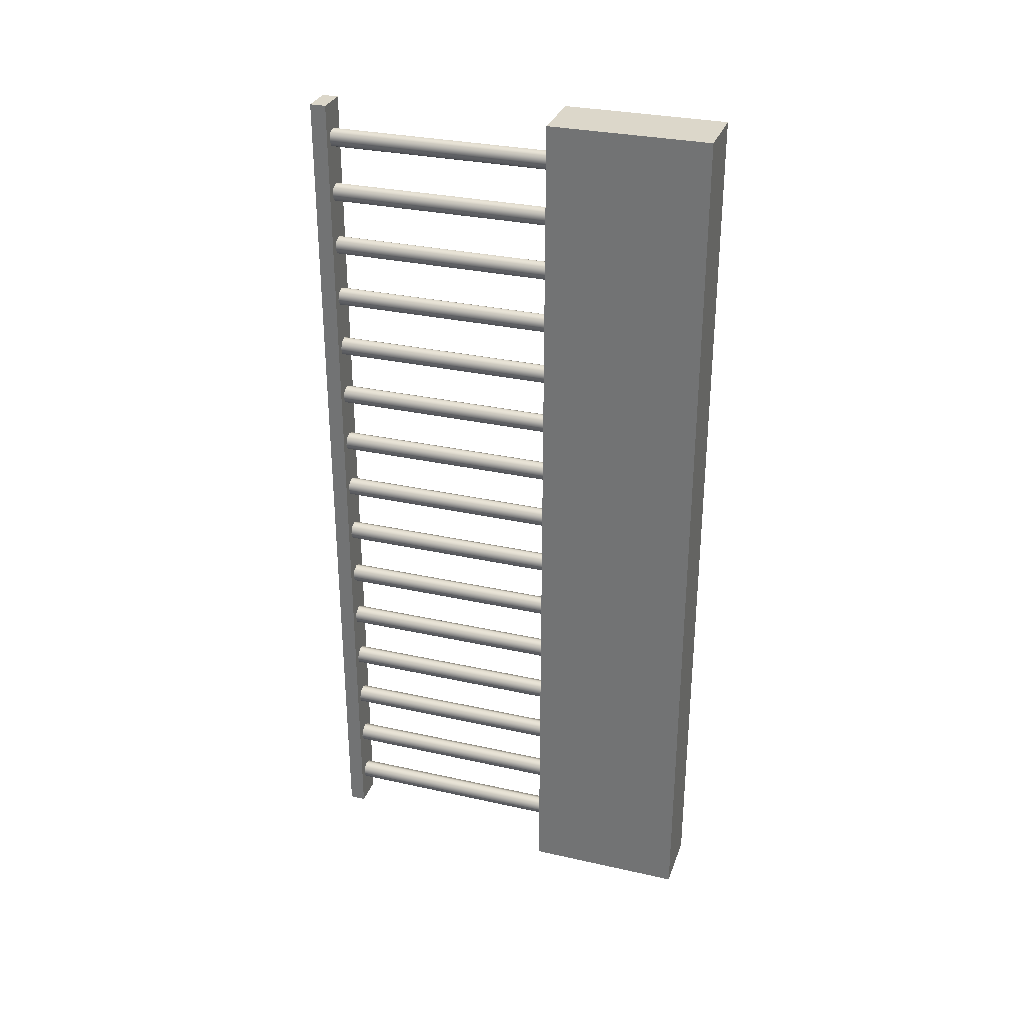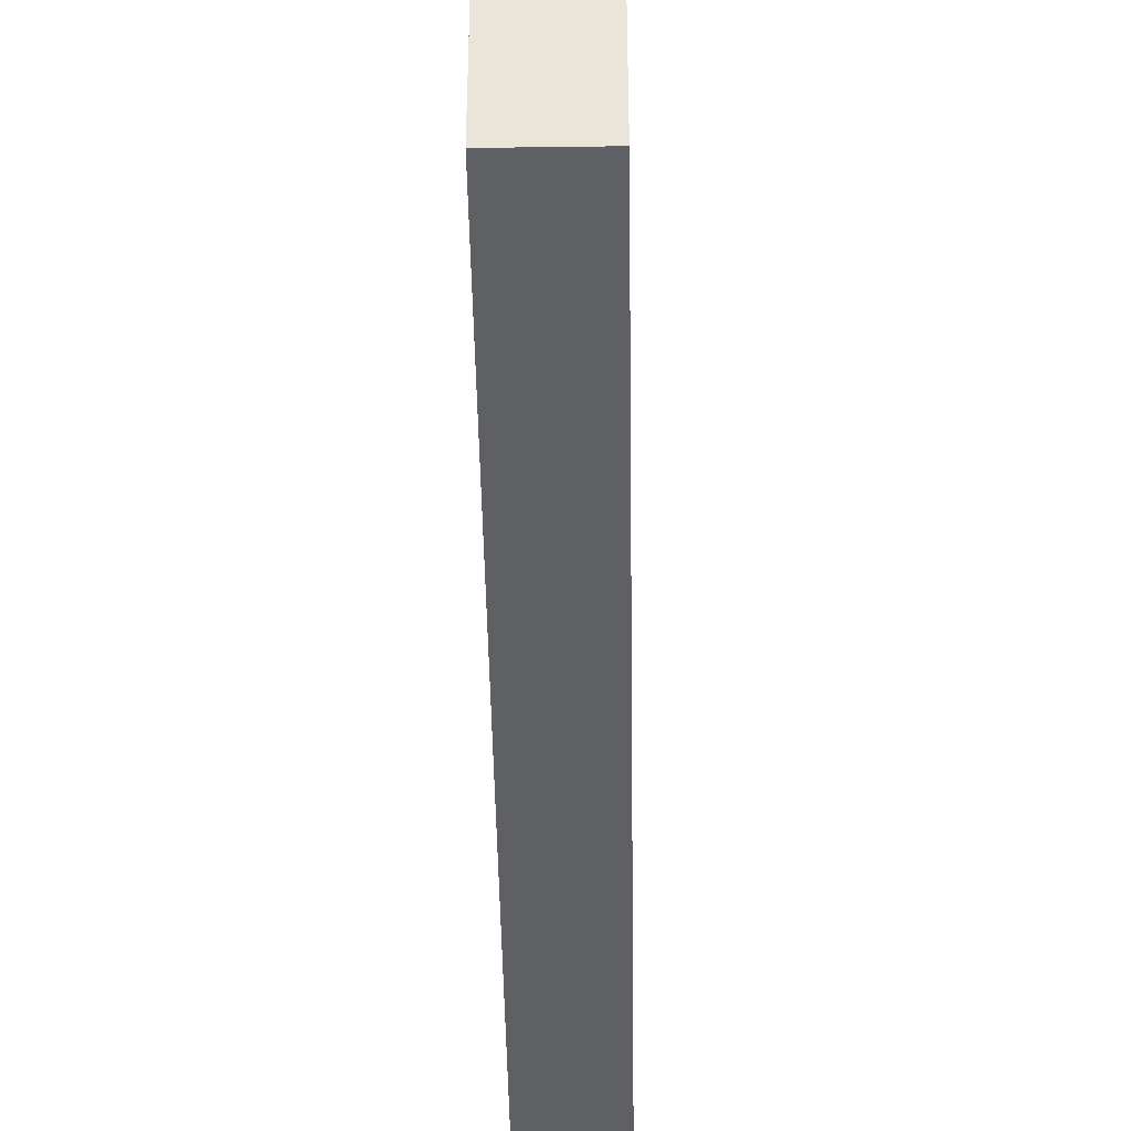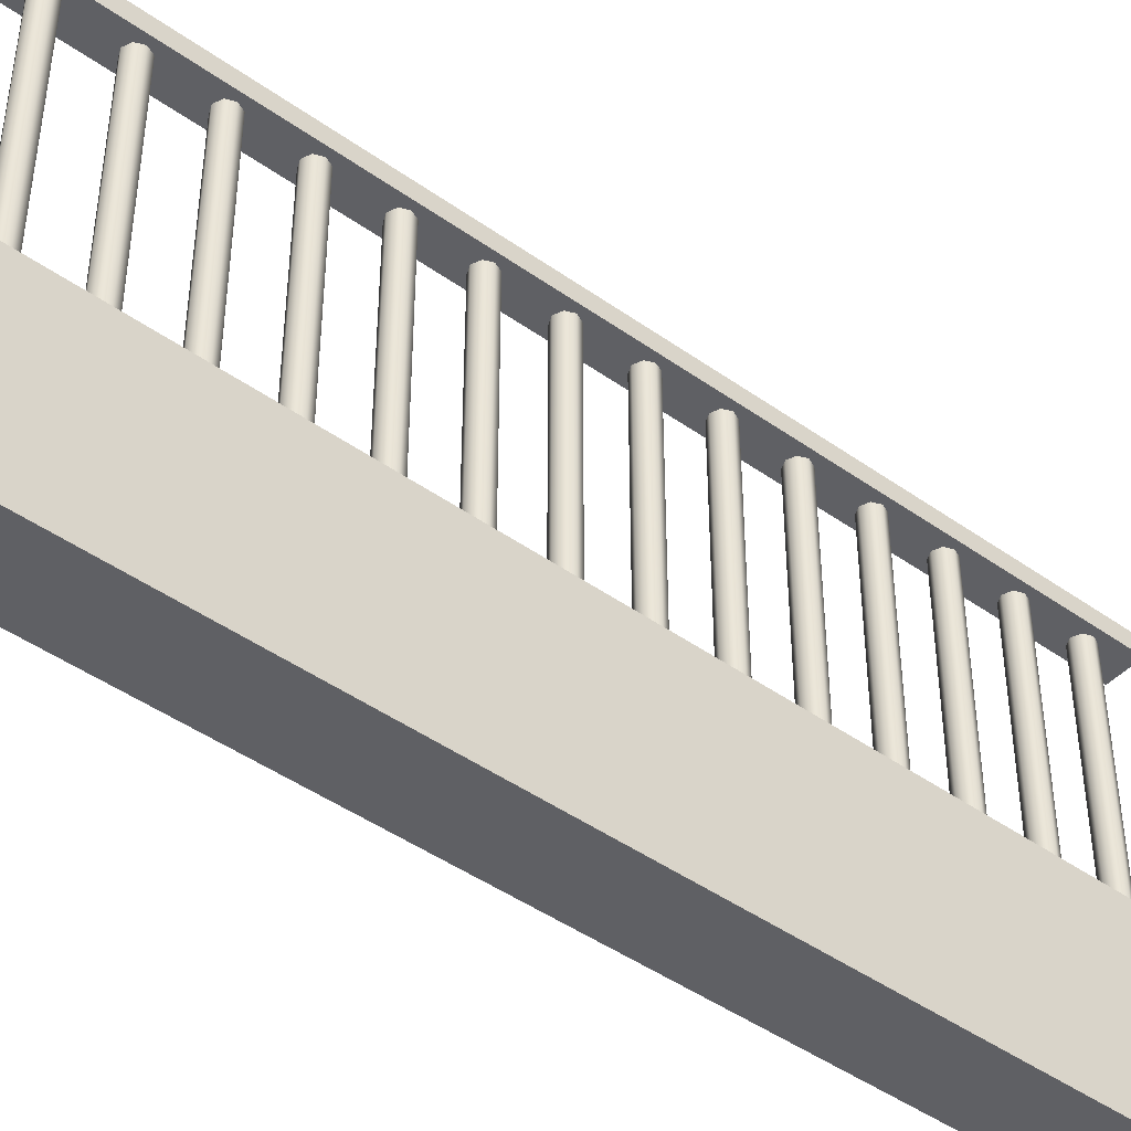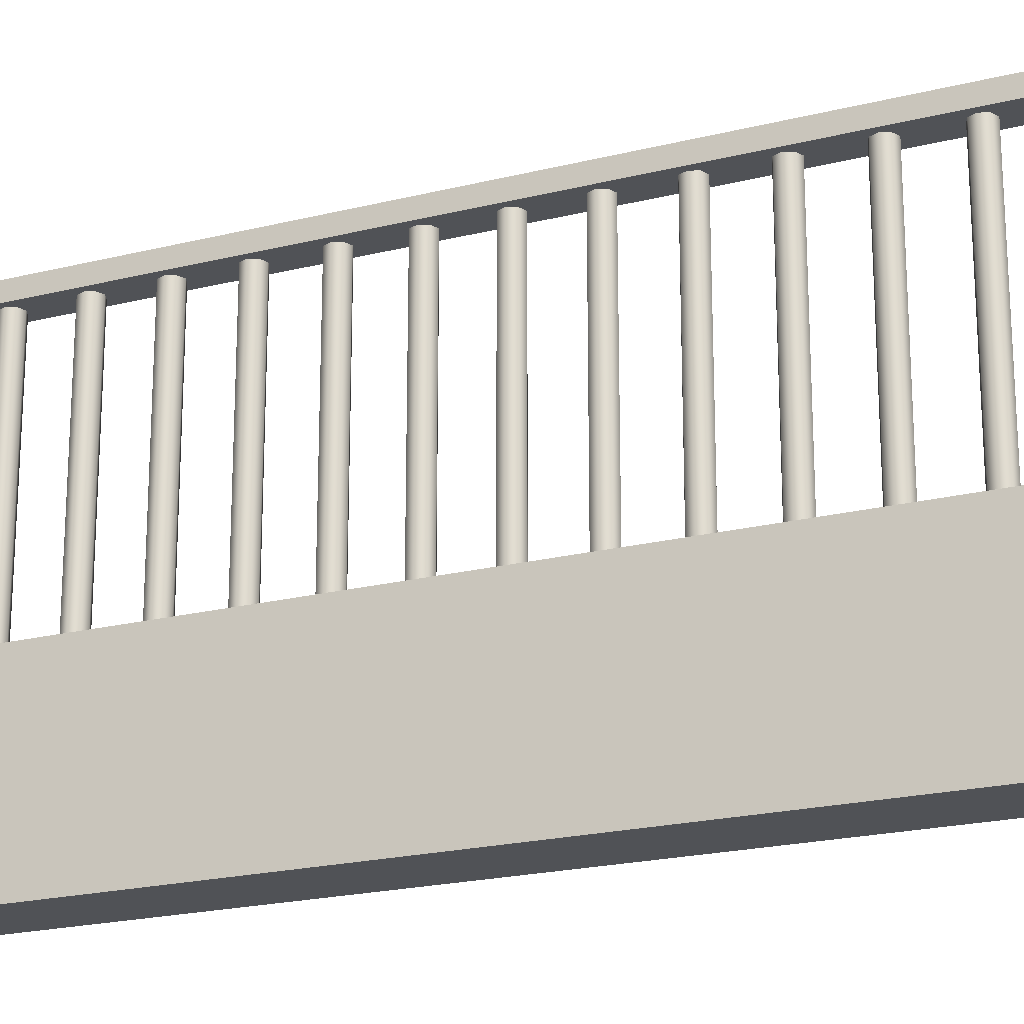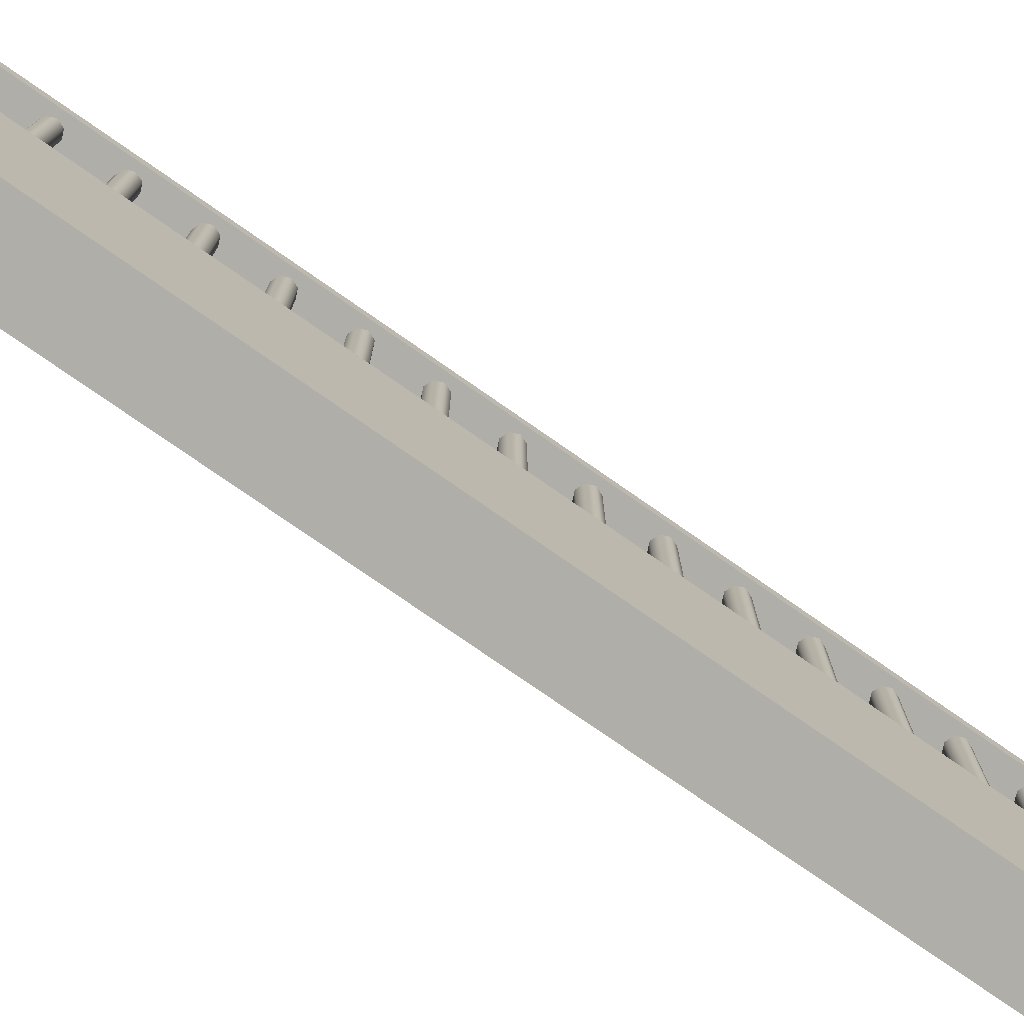
<metadata>
{"format":"obj","ext":"obj","renderer":"f3d","projection":"perspective","resolution":1024,"background":"white","views":[{"elev":30.7,"azim":-72.1,"up":"+Z"},{"elev":-43.9,"azim":-179.1,"up":"+Y"},{"elev":-44.8,"azim":-129.6,"up":"+Y"},{"elev":-20.7,"azim":-65.5,"up":"+Y"},{"elev":-77.5,"azim":55.2,"up":"+Y"}]}
</metadata>
<code>
o Cube.2664_Cube.058
v -1.885 0.5018 -2.32
v -1.885 0.5033 -2.32
v -1.882 0.5018 -2.32
v -1.882 0.5033 -2.32
v -1.885 0.5018 -2.237
v -1.885 0.5033 -2.237
v -1.882 0.5018 -2.237
v -1.882 0.5033 -2.237
f 2 3 1
f 4 7 3
f 8 5 7
f 6 1 5
f 7 1 3
f 4 6 8
f 2 4 3
f 4 8 7
f 8 6 5
f 6 2 1
f 7 5 1
f 4 2 6
o Cylinder
v -1.883 0.4703 -2.241
v -1.883 0.5018 -2.241
v -1.883 0.4703 -2.24
v -1.883 0.5018 -2.24
v -1.884 0.4703 -2.24
v -1.884 0.5018 -2.24
v -1.885 0.4703 -2.24
v -1.885 0.5018 -2.24
v -1.885 0.4703 -2.241
v -1.885 0.5018 -2.241
v -1.885 0.4703 -2.241
v -1.885 0.5018 -2.241
v -1.884 0.4703 -2.242
v -1.884 0.5018 -2.242
v -1.883 0.4703 -2.241
v -1.883 0.5018 -2.241
v -1.883 0.4703 -2.246
v -1.883 0.5018 -2.246
v -1.883 0.4703 -2.245
v -1.883 0.5018 -2.245
v -1.884 0.4703 -2.245
v -1.884 0.5018 -2.245
v -1.885 0.4703 -2.245
v -1.885 0.5018 -2.245
v -1.885 0.4703 -2.246
v -1.885 0.5018 -2.246
v -1.885 0.4703 -2.247
v -1.885 0.5018 -2.247
v -1.884 0.4703 -2.247
v -1.884 0.5018 -2.247
v -1.883 0.4703 -2.247
v -1.883 0.5018 -2.247
v -1.883 0.4703 -2.251
v -1.883 0.5018 -2.251
v -1.883 0.4703 -2.251
v -1.883 0.5018 -2.251
v -1.884 0.4703 -2.251
v -1.884 0.5018 -2.251
v -1.885 0.4703 -2.251
v -1.885 0.5018 -2.251
v -1.885 0.4703 -2.251
v -1.885 0.5018 -2.251
v -1.885 0.4703 -2.252
v -1.885 0.5018 -2.252
v -1.884 0.4703 -2.252
v -1.884 0.5018 -2.252
v -1.883 0.4703 -2.252
v -1.883 0.5018 -2.252
v -1.883 0.4703 -2.257
v -1.883 0.5018 -2.257
v -1.883 0.4703 -2.256
v -1.883 0.5018 -2.256
v -1.884 0.4703 -2.256
v -1.884 0.5018 -2.256
v -1.885 0.4703 -2.256
v -1.885 0.5018 -2.256
v -1.885 0.4703 -2.257
v -1.885 0.5018 -2.257
v -1.885 0.4703 -2.258
v -1.885 0.5018 -2.258
v -1.884 0.4703 -2.258
v -1.884 0.5018 -2.258
v -1.883 0.4703 -2.258
v -1.883 0.5018 -2.258
v -1.883 0.4703 -2.262
v -1.883 0.5018 -2.262
v -1.883 0.4703 -2.262
v -1.883 0.5018 -2.262
v -1.884 0.4703 -2.261
v -1.884 0.5018 -2.261
v -1.885 0.4703 -2.262
v -1.885 0.5018 -2.262
v -1.885 0.4703 -2.262
v -1.885 0.5018 -2.262
v -1.885 0.4703 -2.263
v -1.885 0.5018 -2.263
v -1.884 0.4703 -2.263
v -1.884 0.5018 -2.263
v -1.883 0.4703 -2.263
v -1.883 0.5018 -2.263
v -1.883 0.4703 -2.268
v -1.883 0.5018 -2.268
v -1.883 0.4703 -2.267
v -1.883 0.5018 -2.267
v -1.884 0.4703 -2.267
v -1.884 0.5018 -2.267
v -1.885 0.4703 -2.267
v -1.885 0.5018 -2.267
v -1.885 0.4703 -2.268
v -1.885 0.5018 -2.268
v -1.885 0.4703 -2.268
v -1.885 0.5018 -2.268
v -1.884 0.4703 -2.269
v -1.884 0.5018 -2.269
v -1.883 0.4703 -2.268
v -1.883 0.5018 -2.268
v -1.883 0.4703 -2.273
v -1.883 0.5018 -2.273
v -1.883 0.4703 -2.272
v -1.883 0.5018 -2.272
v -1.884 0.4703 -2.272
v -1.884 0.5018 -2.272
v -1.885 0.4703 -2.272
v -1.885 0.5018 -2.272
v -1.885 0.4703 -2.273
v -1.885 0.5018 -2.273
v -1.885 0.4703 -2.274
v -1.885 0.5018 -2.274
v -1.884 0.4703 -2.274
v -1.884 0.5018 -2.274
v -1.883 0.4703 -2.274
v -1.883 0.5018 -2.274
v -1.883 0.4703 -2.278
v -1.883 0.5018 -2.278
v -1.883 0.4703 -2.278
v -1.883 0.5018 -2.278
v -1.884 0.4703 -2.278
v -1.884 0.5018 -2.278
v -1.885 0.4703 -2.278
v -1.885 0.5018 -2.278
v -1.885 0.4703 -2.278
v -1.885 0.5018 -2.278
v -1.885 0.4703 -2.279
v -1.885 0.5018 -2.279
v -1.884 0.4703 -2.279
v -1.884 0.5018 -2.279
v -1.883 0.4703 -2.279
v -1.883 0.5018 -2.279
v -1.883 0.4703 -2.284
v -1.883 0.5018 -2.284
v -1.883 0.4703 -2.283
v -1.883 0.5018 -2.283
v -1.884 0.4703 -2.283
v -1.884 0.5018 -2.283
v -1.885 0.4703 -2.283
v -1.885 0.5018 -2.283
v -1.885 0.4703 -2.284
v -1.885 0.5018 -2.284
v -1.885 0.4703 -2.285
v -1.885 0.5018 -2.285
v -1.884 0.4703 -2.285
v -1.884 0.5018 -2.285
v -1.883 0.4703 -2.285
v -1.883 0.5018 -2.285
v -1.883 0.4703 -2.289
v -1.883 0.5018 -2.289
v -1.883 0.4703 -2.289
v -1.883 0.5018 -2.289
v -1.884 0.4703 -2.288
v -1.884 0.5018 -2.288
v -1.885 0.4703 -2.289
v -1.885 0.5018 -2.289
v -1.885 0.4703 -2.289
v -1.885 0.5018 -2.289
v -1.885 0.4703 -2.29
v -1.885 0.5018 -2.29
v -1.884 0.4703 -2.29
v -1.884 0.5018 -2.29
v -1.883 0.4703 -2.29
v -1.883 0.5018 -2.29
v -1.883 0.4703 -2.295
v -1.883 0.5018 -2.295
v -1.883 0.4703 -2.294
v -1.883 0.5018 -2.294
v -1.884 0.4703 -2.294
v -1.884 0.5018 -2.294
v -1.885 0.4703 -2.294
v -1.885 0.5018 -2.294
v -1.885 0.4703 -2.295
v -1.885 0.5018 -2.295
v -1.885 0.4703 -2.295
v -1.885 0.5018 -2.295
v -1.884 0.4703 -2.296
v -1.884 0.5018 -2.296
v -1.883 0.4703 -2.295
v -1.883 0.5018 -2.295
v -1.883 0.4703 -2.3
v -1.883 0.5018 -2.3
v -1.883 0.4703 -2.299
v -1.883 0.5018 -2.299
v -1.884 0.4703 -2.299
v -1.884 0.5018 -2.299
v -1.885 0.4703 -2.299
v -1.885 0.5018 -2.299
v -1.885 0.4703 -2.3
v -1.885 0.5018 -2.3
v -1.885 0.4703 -2.301
v -1.885 0.5018 -2.301
v -1.884 0.4703 -2.301
v -1.884 0.5018 -2.301
v -1.883 0.4703 -2.301
v -1.883 0.5018 -2.301
v -1.883 0.4703 -2.305
v -1.883 0.5018 -2.305
v -1.883 0.4703 -2.305
v -1.883 0.5018 -2.305
v -1.884 0.4703 -2.305
v -1.884 0.5018 -2.305
v -1.885 0.4703 -2.305
v -1.885 0.5018 -2.305
v -1.885 0.4703 -2.305
v -1.885 0.5018 -2.305
v -1.885 0.4703 -2.306
v -1.885 0.5018 -2.306
v -1.884 0.4703 -2.306
v -1.884 0.5018 -2.306
v -1.883 0.4703 -2.306
v -1.883 0.5018 -2.306
v -1.883 0.4703 -2.311
v -1.883 0.5018 -2.311
v -1.883 0.4703 -2.31
v -1.883 0.5018 -2.31
v -1.884 0.4703 -2.31
v -1.884 0.5018 -2.31
v -1.885 0.4703 -2.31
v -1.885 0.5018 -2.31
v -1.885 0.4703 -2.311
v -1.885 0.5018 -2.311
v -1.885 0.4703 -2.312
v -1.885 0.5018 -2.312
v -1.884 0.4703 -2.312
v -1.884 0.5018 -2.312
v -1.883 0.4703 -2.312
v -1.883 0.5018 -2.312
v -1.883 0.4703 -2.316
v -1.883 0.5018 -2.316
v -1.883 0.4703 -2.316
v -1.883 0.5018 -2.316
v -1.884 0.4703 -2.315
v -1.884 0.5018 -2.315
v -1.885 0.4703 -2.316
v -1.885 0.5018 -2.316
v -1.885 0.4703 -2.316
v -1.885 0.5018 -2.316
v -1.885 0.4703 -2.317
v -1.885 0.5018 -2.317
v -1.884 0.4703 -2.317
v -1.884 0.5018 -2.317
v -1.883 0.4703 -2.317
v -1.883 0.5018 -2.317
f 10 11 9
f 12 13 11
f 14 15 13
f 16 17 15
f 18 19 17
f 20 21 19
f 10 22 18
f 22 23 21
f 24 9 23
f 15 19 23
f 26 27 25
f 28 29 27
f 30 31 29
f 32 33 31
f 34 35 33
f 36 37 35
f 26 38 34
f 38 39 37
f 40 25 39
f 31 35 39
f 42 43 41
f 44 45 43
f 46 47 45
f 48 49 47
f 50 51 49
f 52 53 51
f 42 54 50
f 54 55 53
f 56 41 55
f 47 51 55
f 58 59 57
f 60 61 59
f 62 63 61
f 64 65 63
f 66 67 65
f 68 69 67
f 62 58 70
f 70 71 69
f 72 57 71
f 63 67 71
f 74 75 73
f 76 77 75
f 78 79 77
f 80 81 79
f 82 83 81
f 84 85 83
f 80 78 86
f 86 87 85
f 88 73 87
f 79 83 87
f 90 91 89
f 92 93 91
f 94 95 93
f 96 97 95
f 98 99 97
f 100 101 99
f 94 90 102
f 102 103 101
f 104 89 103
f 95 99 103
f 106 107 105
f 108 109 107
f 110 111 109
f 112 113 111
f 114 115 113
f 116 117 115
f 114 112 110
f 118 119 117
f 120 105 119
f 107 111 115
f 122 123 121
f 124 125 123
f 126 127 125
f 128 129 127
f 130 131 129
f 132 133 131
f 128 126 134
f 134 135 133
f 136 121 135
f 133 135 127
f 138 139 137
f 140 141 139
f 142 143 141
f 144 145 143
f 146 147 145
f 148 149 147
f 144 142 150
f 150 151 149
f 152 137 151
f 149 151 143
f 154 155 153
f 156 157 155
f 158 159 157
f 160 161 159
f 162 163 161
f 164 165 163
f 160 158 166
f 166 167 165
f 168 153 167
f 165 167 159
f 170 171 169
f 172 173 171
f 174 175 173
f 176 177 175
f 178 179 177
f 180 181 179
f 176 174 182
f 182 183 181
f 184 169 183
f 181 183 175
f 186 187 185
f 188 189 187
f 190 191 189
f 192 193 191
f 194 195 193
f 196 197 195
f 192 190 198
f 198 199 197
f 200 185 199
f 197 199 191
f 202 203 201
f 204 205 203
f 206 207 205
f 208 209 207
f 210 211 209
f 212 213 211
f 208 206 214
f 214 215 213
f 216 201 215
f 215 203 207
f 218 219 217
f 220 221 219
f 222 223 221
f 224 225 223
f 226 227 225
f 228 229 227
f 230 226 222
f 230 231 229
f 232 217 231
f 229 231 223
f 234 235 233
f 236 237 235
f 238 239 237
f 240 241 239
f 242 243 241
f 244 245 243
f 240 238 246
f 246 247 245
f 248 233 247
f 247 235 239
f 10 12 11
f 12 14 13
f 14 16 15
f 16 18 17
f 18 20 19
f 20 22 21
f 14 12 10
f 10 24 22
f 22 20 18
f 18 16 14
f 14 10 18
f 22 24 23
f 24 10 9
f 23 9 11
f 11 13 15
f 15 17 19
f 19 21 23
f 23 11 15
f 26 28 27
f 28 30 29
f 30 32 31
f 32 34 33
f 34 36 35
f 36 38 37
f 30 28 26
f 26 40 38
f 38 36 34
f 34 32 30
f 30 26 34
f 38 40 39
f 40 26 25
f 39 25 27
f 27 29 31
f 31 33 35
f 35 37 39
f 39 27 31
f 42 44 43
f 44 46 45
f 46 48 47
f 48 50 49
f 50 52 51
f 52 54 53
f 46 44 42
f 42 56 54
f 54 52 50
f 50 48 46
f 46 42 50
f 54 56 55
f 56 42 41
f 55 41 43
f 43 45 47
f 47 49 51
f 51 53 55
f 55 43 47
f 58 60 59
f 60 62 61
f 62 64 63
f 64 66 65
f 66 68 67
f 68 70 69
f 62 60 58
f 58 72 70
f 70 68 66
f 66 64 70
f 64 62 70
f 70 72 71
f 72 58 57
f 71 57 59
f 59 61 63
f 63 65 67
f 67 69 71
f 71 59 63
f 74 76 75
f 76 78 77
f 78 80 79
f 80 82 81
f 82 84 83
f 84 86 85
f 78 76 74
f 74 88 78
f 88 86 78
f 86 84 82
f 82 80 86
f 86 88 87
f 88 74 73
f 87 73 75
f 75 77 79
f 79 81 83
f 83 85 87
f 87 75 79
f 90 92 91
f 92 94 93
f 94 96 95
f 96 98 97
f 98 100 99
f 100 102 101
f 94 92 90
f 90 104 102
f 102 100 98
f 98 96 102
f 96 94 102
f 102 104 103
f 104 90 89
f 103 89 91
f 91 93 95
f 95 97 99
f 99 101 103
f 103 91 95
f 106 108 107
f 108 110 109
f 110 112 111
f 112 114 113
f 114 116 115
f 116 118 117
f 110 108 106
f 106 120 110
f 120 118 110
f 118 116 110
f 116 114 110
f 118 120 119
f 120 106 105
f 119 105 107
f 107 109 111
f 111 113 115
f 115 117 119
f 119 107 115
f 122 124 123
f 124 126 125
f 126 128 127
f 128 130 129
f 130 132 131
f 132 134 133
f 126 124 134
f 124 122 134
f 122 136 134
f 134 132 130
f 130 128 134
f 134 136 135
f 136 122 121
f 135 121 127
f 121 123 127
f 123 125 127
f 127 129 131
f 131 133 127
f 138 140 139
f 140 142 141
f 142 144 143
f 144 146 145
f 146 148 147
f 148 150 149
f 142 140 150
f 140 138 150
f 138 152 150
f 150 148 146
f 146 144 150
f 150 152 151
f 152 138 137
f 151 137 143
f 137 139 143
f 139 141 143
f 143 145 147
f 147 149 143
f 154 156 155
f 156 158 157
f 158 160 159
f 160 162 161
f 162 164 163
f 164 166 165
f 158 156 166
f 156 154 166
f 154 168 166
f 166 164 162
f 162 160 166
f 166 168 167
f 168 154 153
f 167 153 159
f 153 155 159
f 155 157 159
f 159 161 163
f 163 165 159
f 170 172 171
f 172 174 173
f 174 176 175
f 176 178 177
f 178 180 179
f 180 182 181
f 174 172 182
f 172 170 182
f 170 184 182
f 182 180 178
f 178 176 182
f 182 184 183
f 184 170 169
f 183 169 175
f 169 171 175
f 171 173 175
f 175 177 179
f 179 181 175
f 186 188 187
f 188 190 189
f 190 192 191
f 192 194 193
f 194 196 195
f 196 198 197
f 190 188 198
f 188 186 198
f 186 200 198
f 198 196 194
f 194 192 198
f 198 200 199
f 200 186 185
f 199 185 191
f 185 187 191
f 187 189 191
f 191 193 195
f 195 197 191
f 202 204 203
f 204 206 205
f 206 208 207
f 208 210 209
f 210 212 211
f 212 214 213
f 206 204 214
f 204 202 214
f 202 216 214
f 214 212 210
f 210 208 214
f 214 216 215
f 216 202 201
f 215 201 203
f 203 205 207
f 207 209 211
f 211 213 207
f 213 215 207
f 218 220 219
f 220 222 221
f 222 224 223
f 224 226 225
f 226 228 227
f 228 230 229
f 222 220 218
f 218 232 230
f 230 228 226
f 226 224 222
f 222 218 230
f 230 232 231
f 232 218 217
f 231 217 219
f 219 221 231
f 221 223 231
f 223 225 227
f 227 229 223
f 234 236 235
f 236 238 237
f 238 240 239
f 240 242 241
f 242 244 243
f 244 246 245
f 238 236 246
f 236 234 246
f 234 248 246
f 246 244 242
f 242 240 246
f 246 248 247
f 248 234 233
f 247 233 235
f 235 237 239
f 239 241 243
f 243 245 239
f 245 247 239
o Cube
v -1.887 0.465 -2.32
v -1.887 0.48 -2.32
v -1.881 0.465 -2.32
v -1.881 0.48 -2.32
v -1.887 0.465 -2.236
v -1.887 0.48 -2.236
v -1.881 0.465 -2.236
v -1.881 0.48 -2.236
f 250 251 249
f 252 255 251
f 256 253 255
f 254 249 253
f 255 249 251
f 252 254 256
f 250 252 251
f 252 256 255
f 256 254 253
f 254 250 249
f 255 253 249
f 252 250 254

</code>
